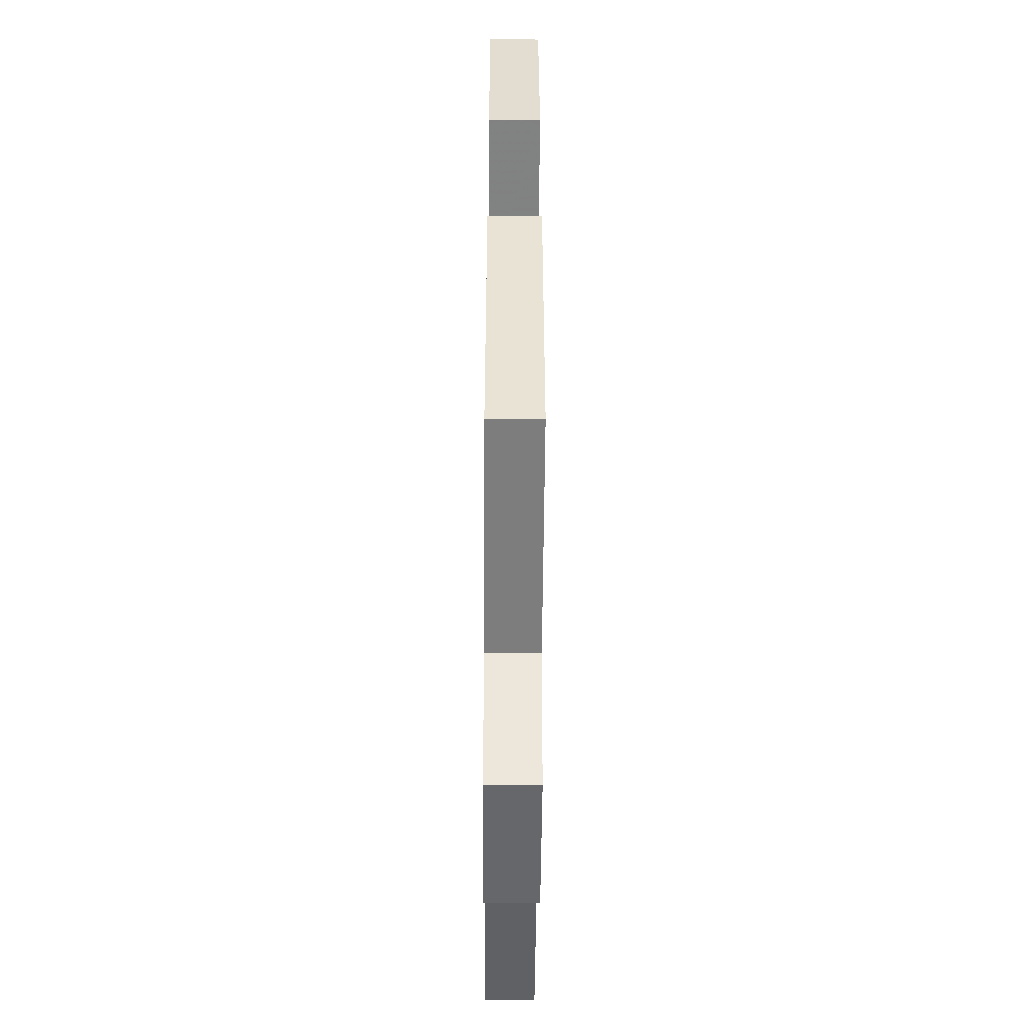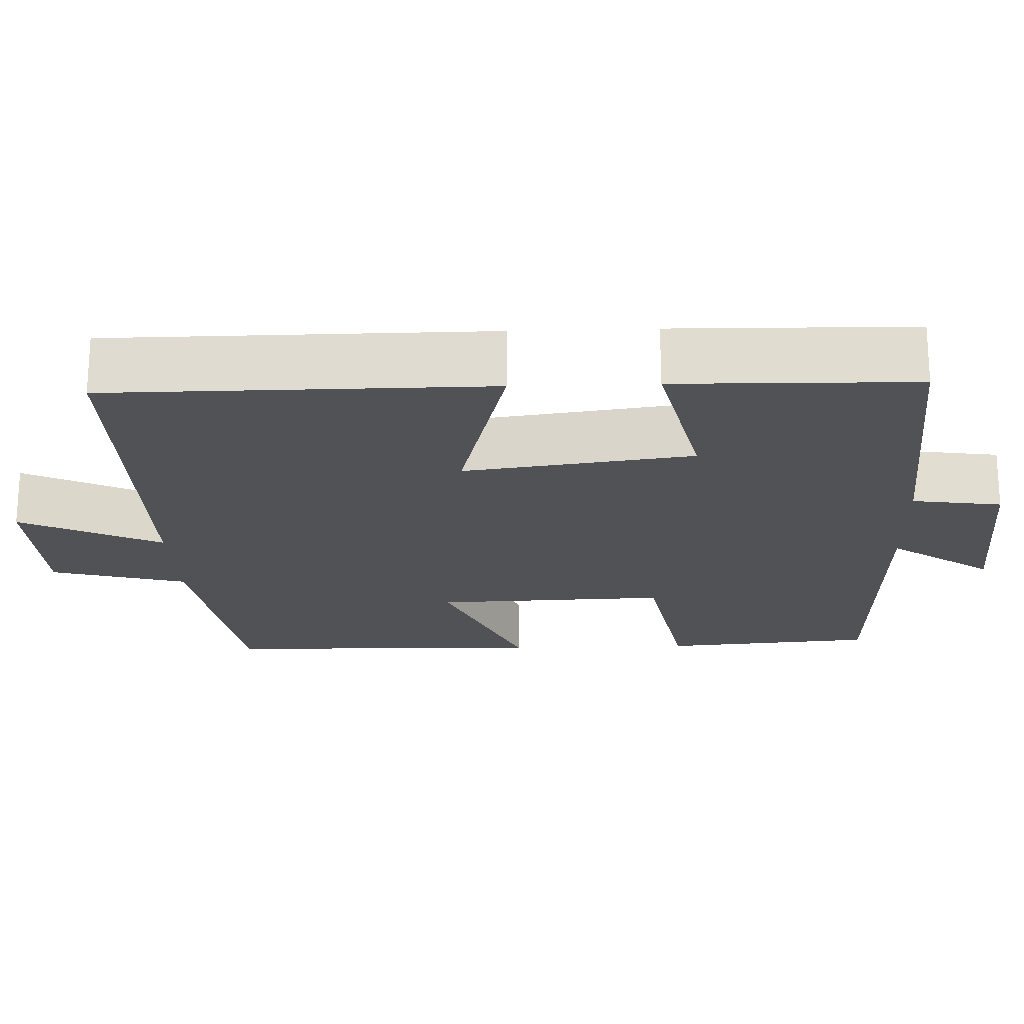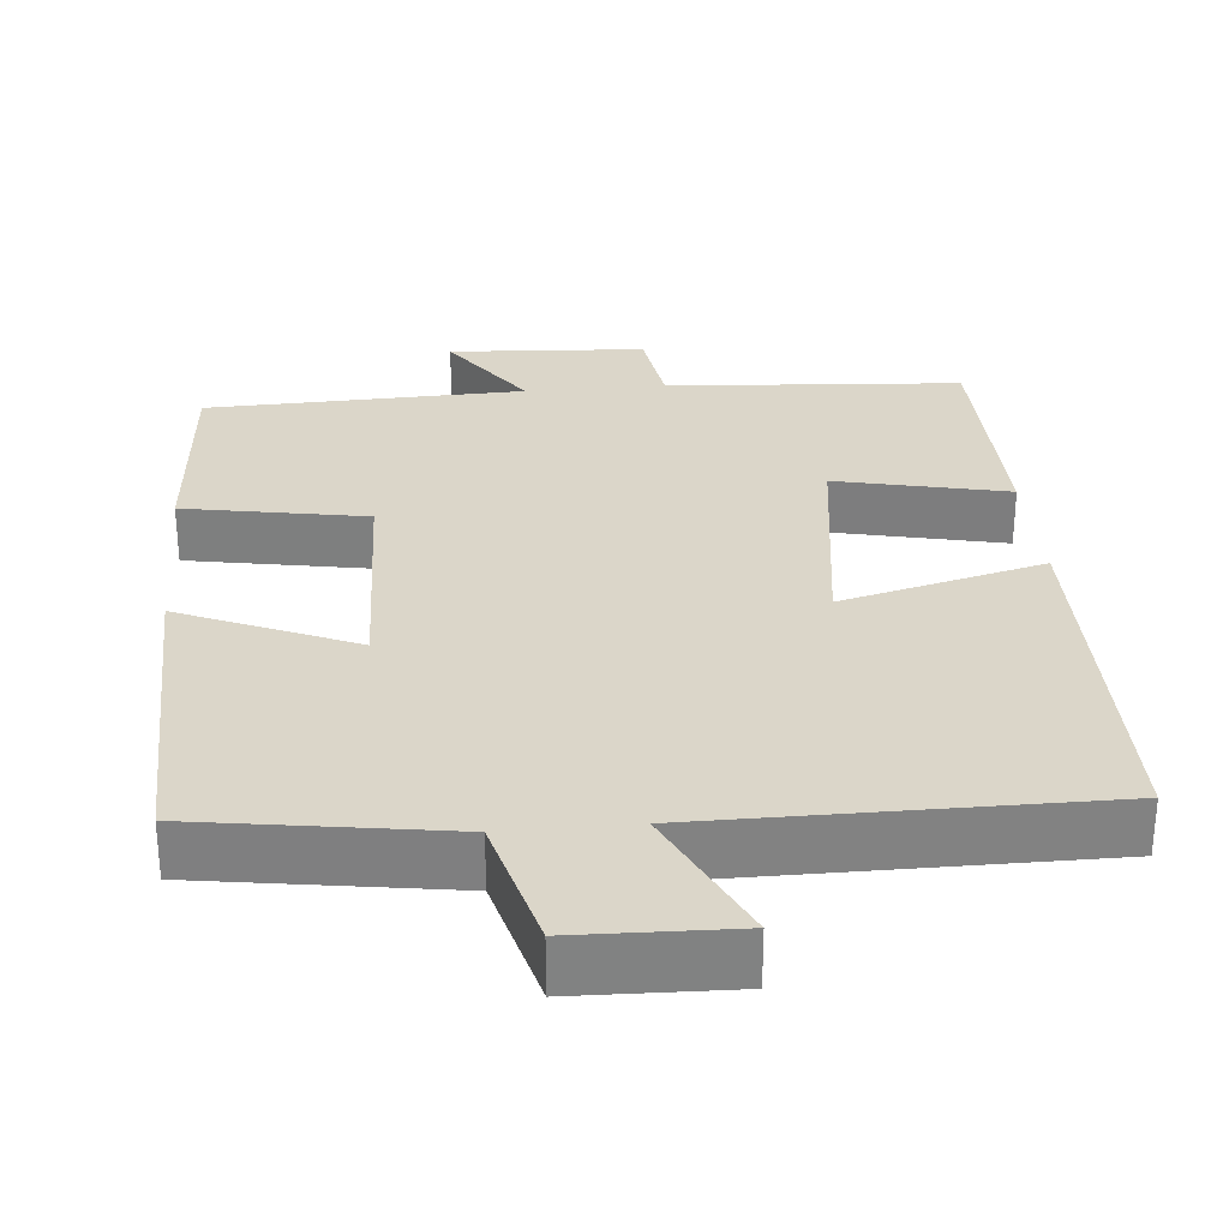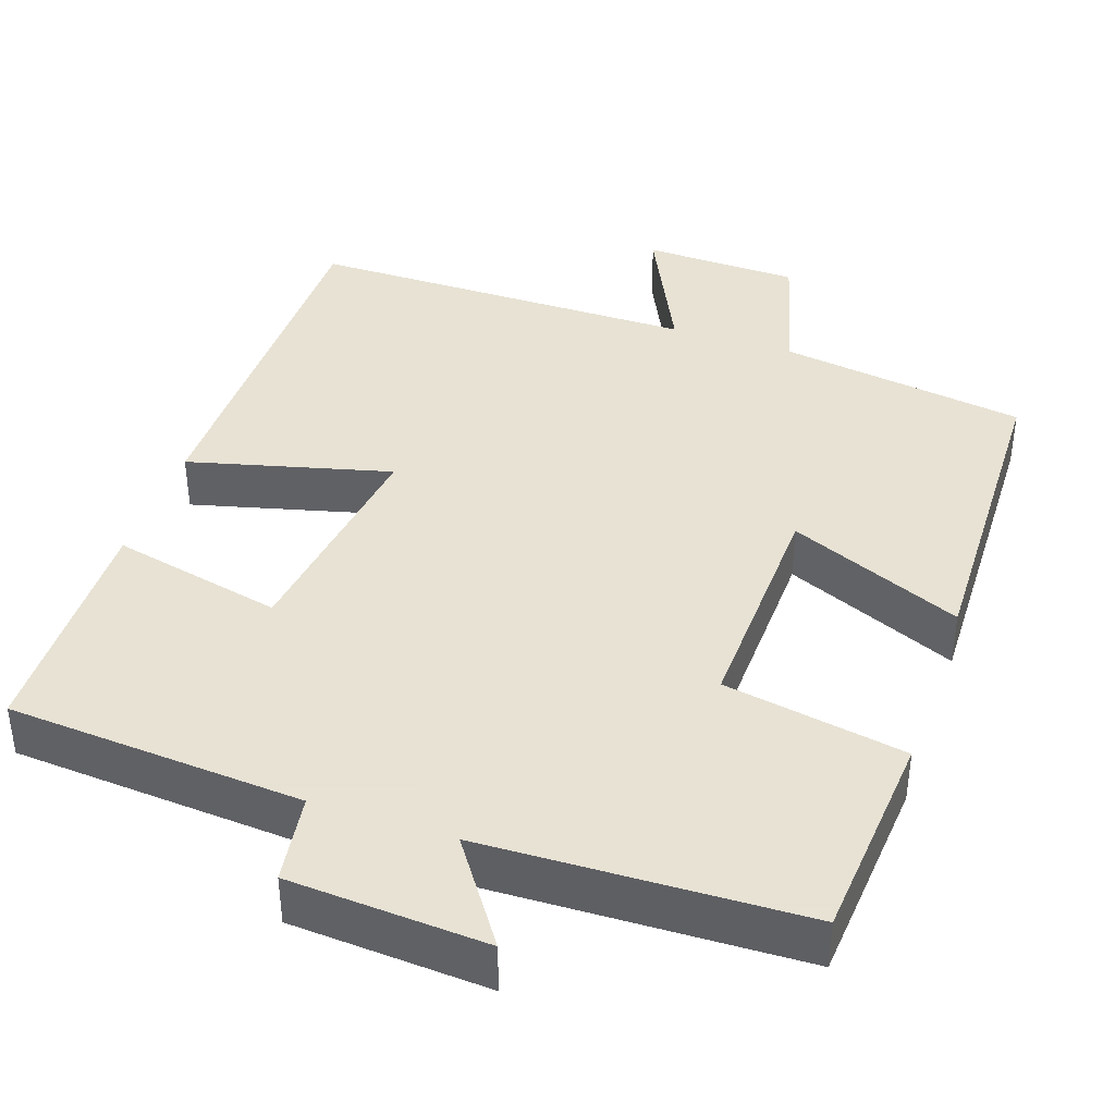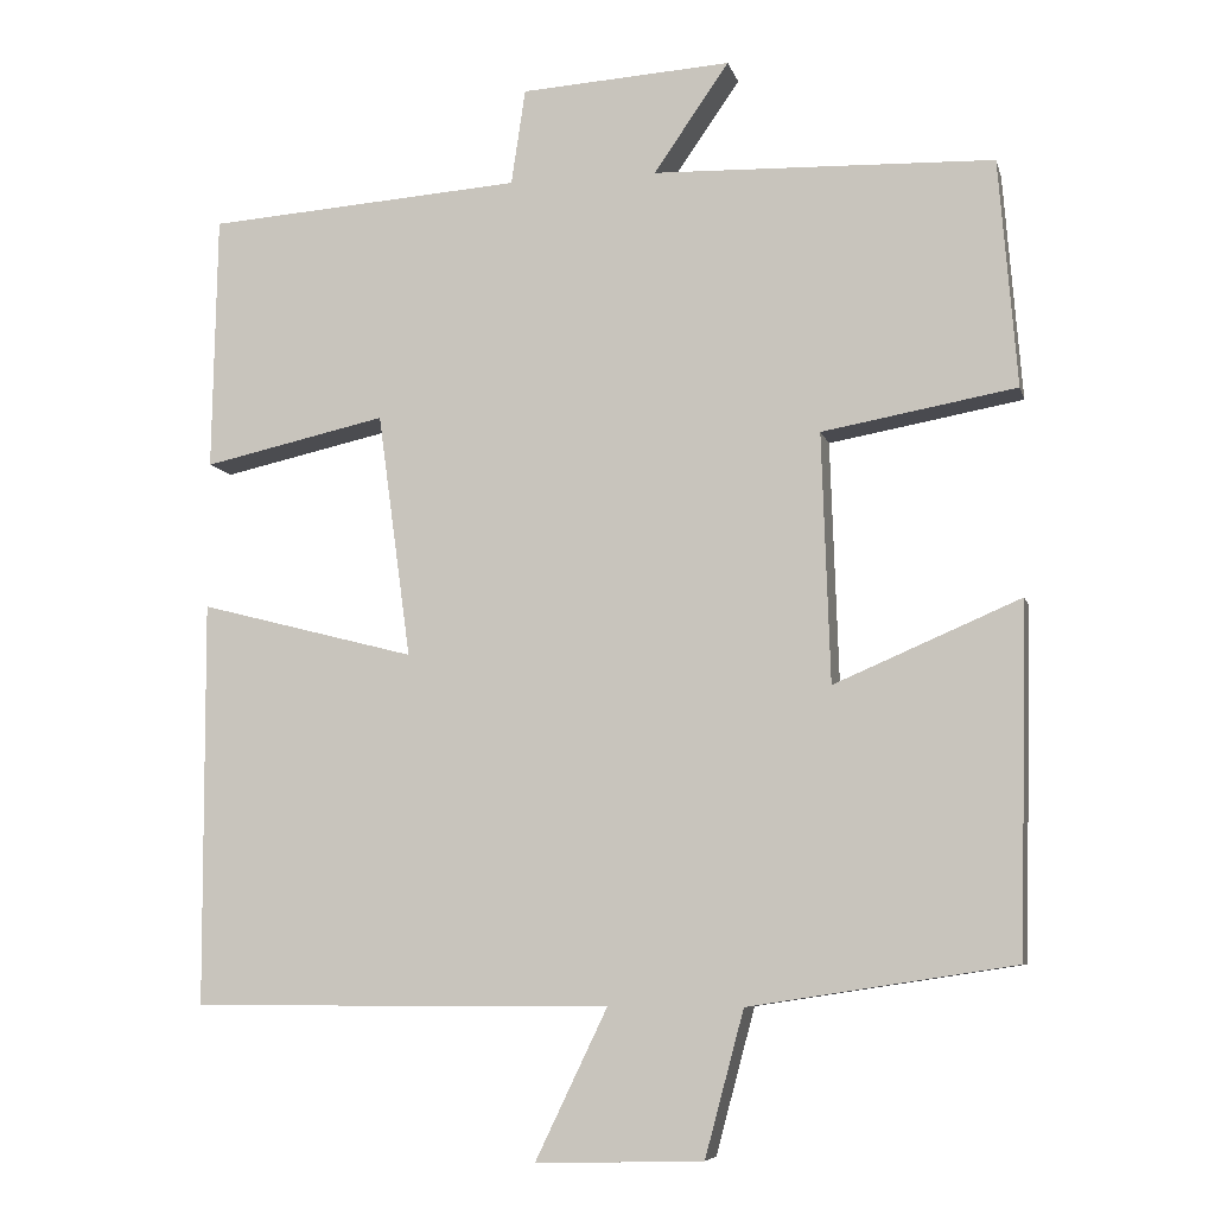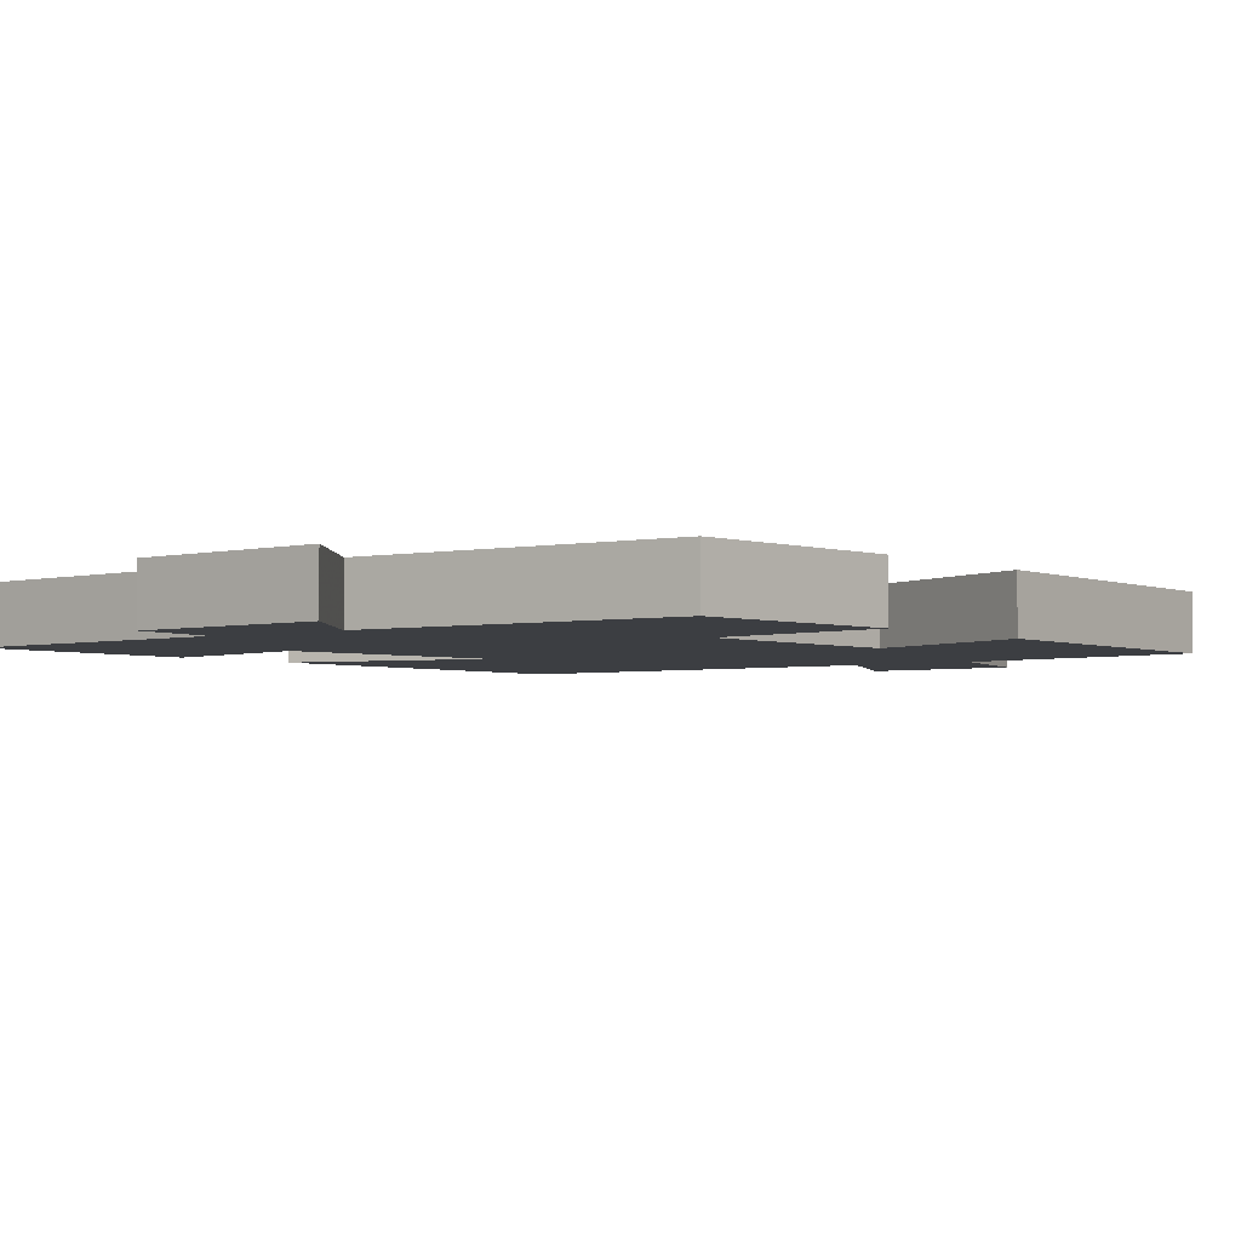
<metadata>
{"format":"obj","ext":"obj","renderer":"f3d","projection":"perspective","resolution":1024,"background":"white","views":[{"elev":-50.4,"azim":89.6,"up":"+Z"},{"elev":-20.8,"azim":-87.9,"up":"+Y"},{"elev":29.7,"azim":174.8,"up":"+Y"},{"elev":39.7,"azim":18.8,"up":"+Y"},{"elev":-7.6,"azim":13.3,"up":"+Z"},{"elev":-3.2,"azim":37.3,"up":"+Y"}]}
</metadata>
<code>
v -0.494 0.07 0.473
v -0.113 0.07 0.5
v -0.096 0.07 0.615
v 0.158 0.07 0.631
v 0.067 0.07 0.5
v 0.478 0.07 0.487
v 0.5 0.07 0.213
v 0.266 0.07 0.171
v 0.276 0.07 -0.129
v 0.5 0.07 -0.033
v 0.49 0.07 -0.451
v 0.17 0.07 -0.5
v 0.123 0.07 -0.675
v -0.079 0.07 -0.681
v 0.008 0.07 -0.5
v -0.498 0.07 -0.5
v -0.5 0.07 -0.013
v -0.239 0.07 -0.08
v -0.279 0.07 0.214
v -0.5 0.07 0.165
v -0.494 0 0.473
v -0.113 0 0.5
v -0.096 0 0.615
v 0.158 0 0.631
v 0.067 0 0.5
v 0.478 0 0.487
v 0.5 0 0.213
v 0.266 0 0.171
v 0.276 0 -0.129
v 0.5 0 -0.033
v 0.49 0 -0.451
v 0.17 0 -0.5
v 0.123 0 -0.675
v -0.079 0 -0.681
v 0.008 0 -0.5
v -0.498 0 -0.5
v -0.5 0 -0.013
v -0.239 0 -0.08
v -0.279 0 0.214
v -0.5 0 0.165
f 19 20 1 2
f 18 19 2
f 15 16 17 18
f 15 18 2
f 12 13 14 15
f 11 12 15
f 10 11 15
f 9 10 15
f 15 2 3
f 9 15 3
f 8 9 3
f 5 6 7 8
f 5 8 3
f 3 4 5
f 22 21 40 39
f 22 39 38
f 38 37 36 35
f 22 38 35
f 35 34 33 32
f 35 32 31
f 35 31 30
f 35 30 29
f 23 22 35
f 23 35 29
f 23 29 28
f 28 27 26 25
f 23 28 25
f 25 24 23
f 1 21 22 2
f 2 22 23 3
f 3 23 24 4
f 4 24 25 5
f 5 25 26 6
f 6 26 27 7
f 7 27 28 8
f 8 28 29 9
f 9 29 30 10
f 10 30 31 11
f 11 31 32 12
f 12 32 33 13
f 13 33 34 14
f 14 34 35 15
f 15 35 36 16
f 16 36 37 17
f 17 37 38 18
f 18 38 39 19
f 19 39 40 20
f 20 40 21 1

</code>
